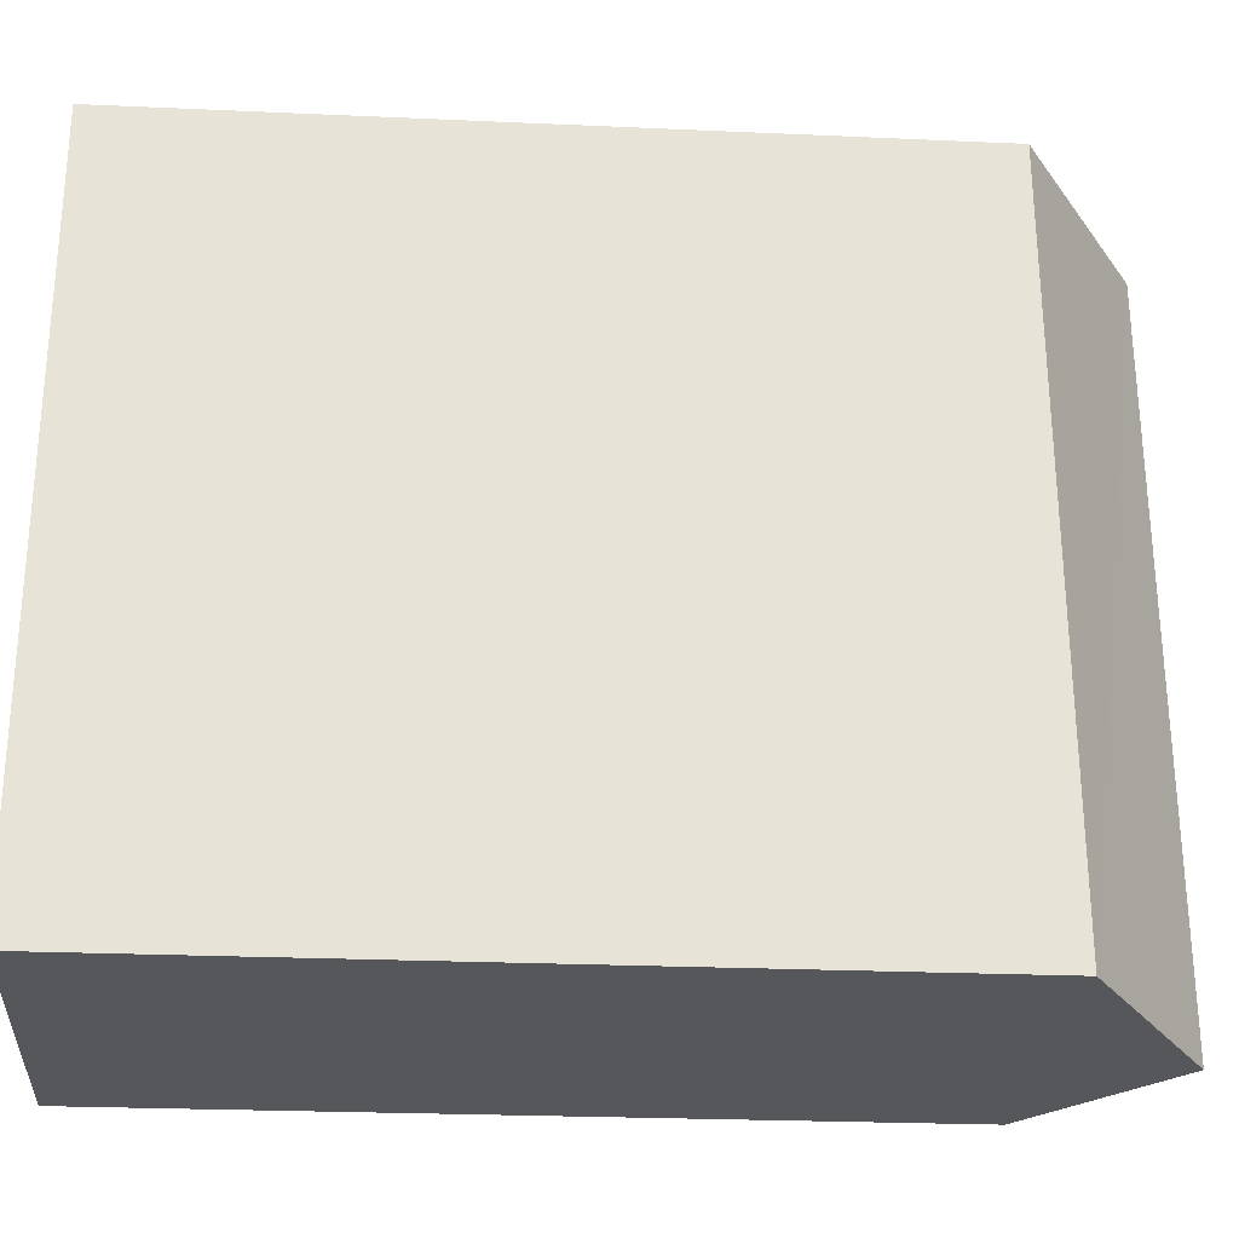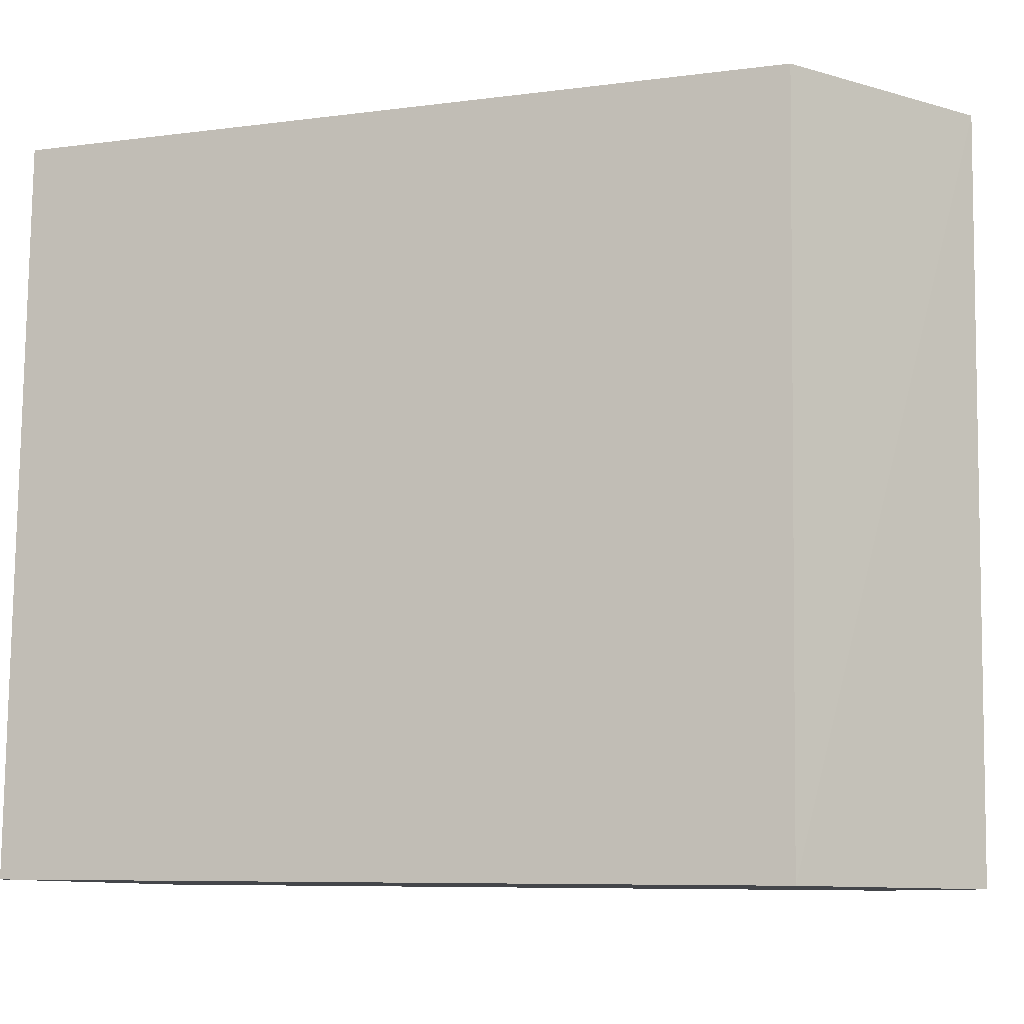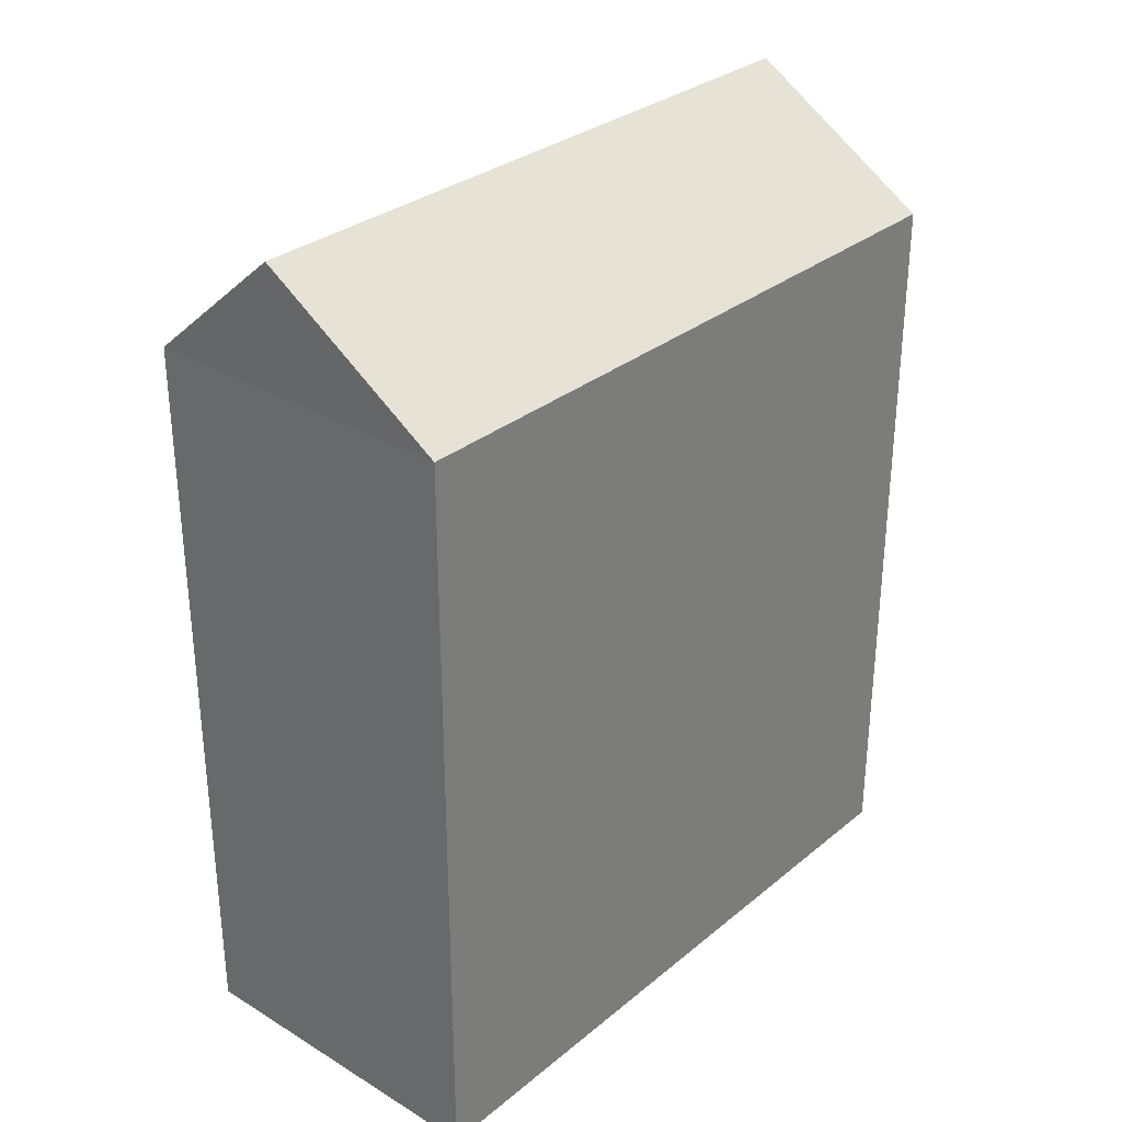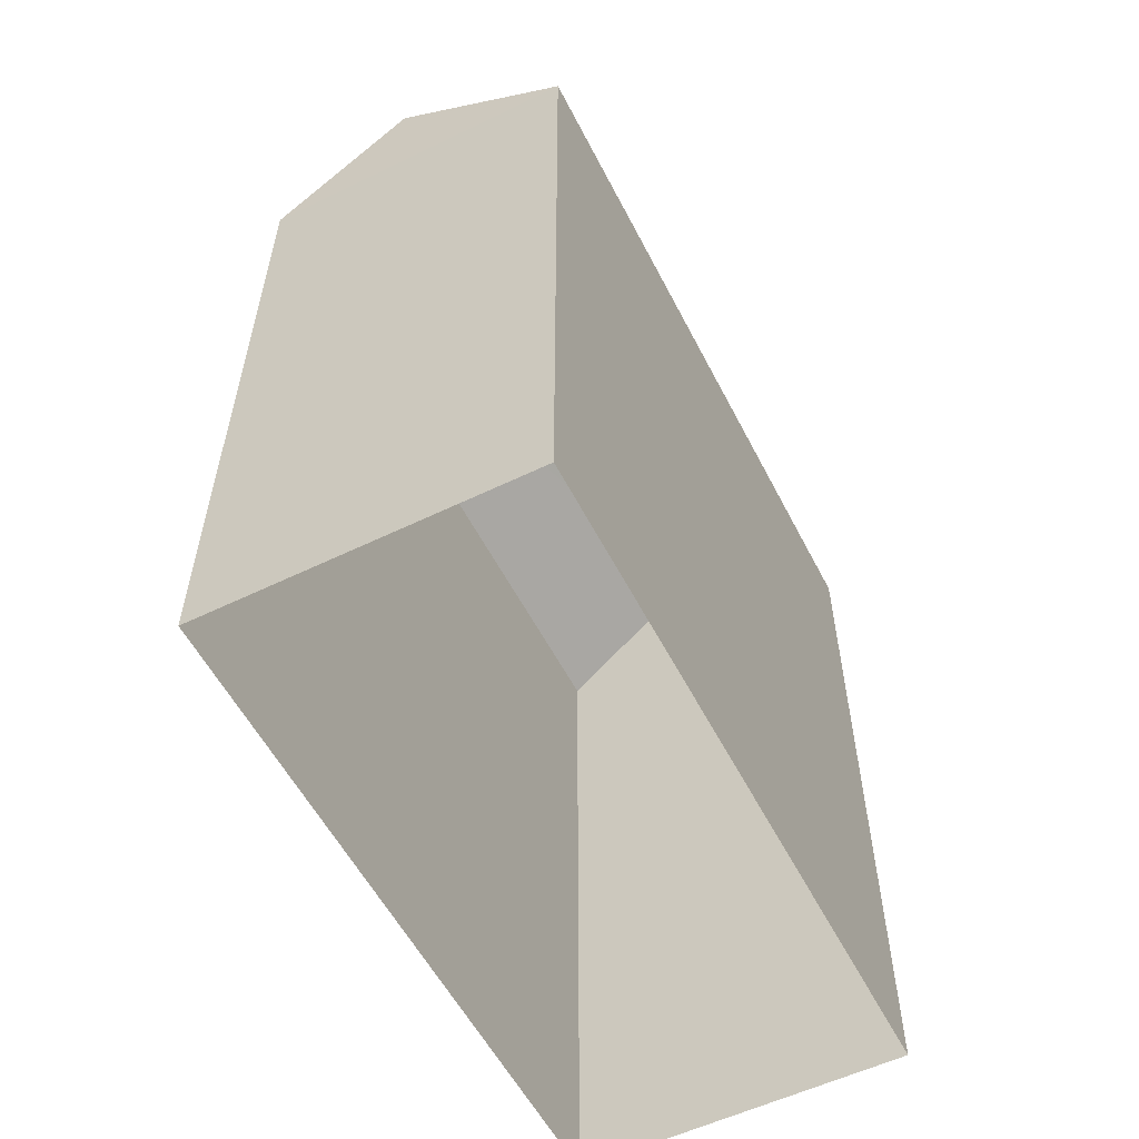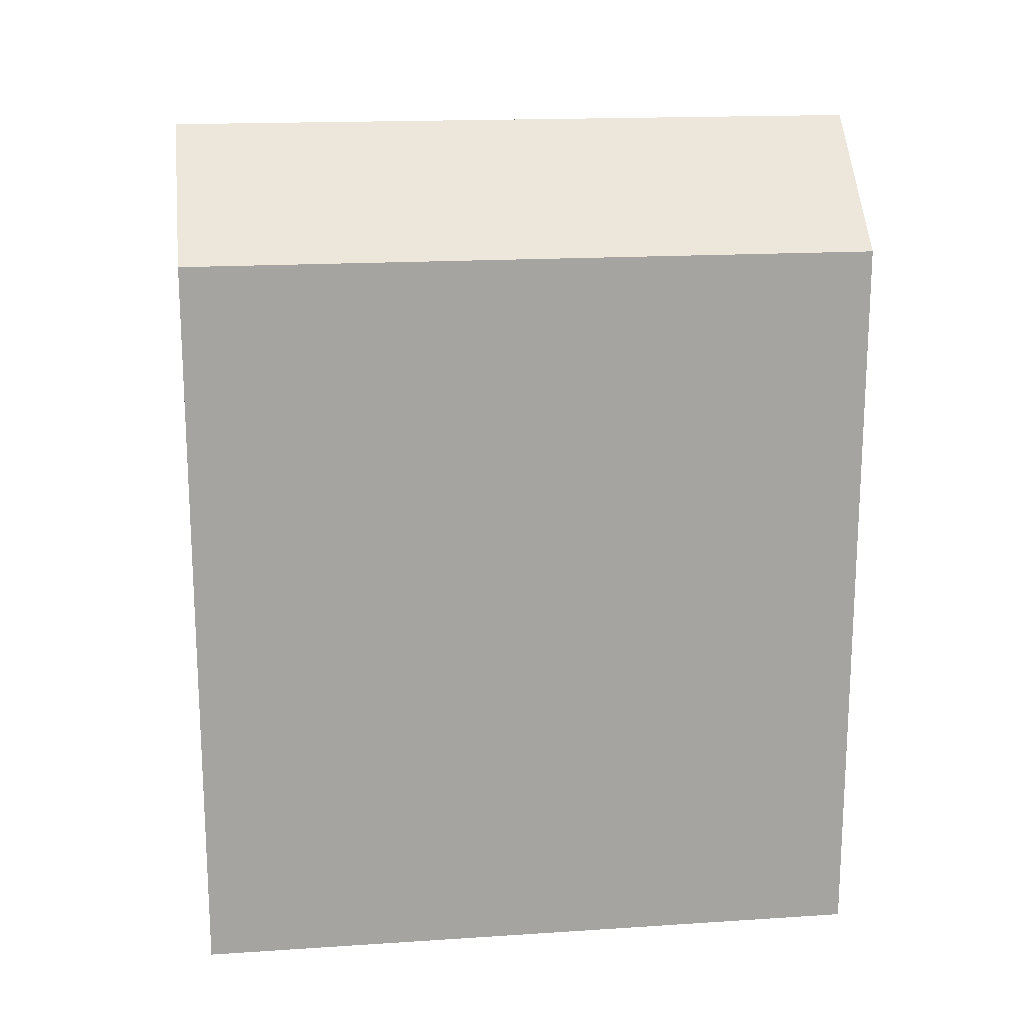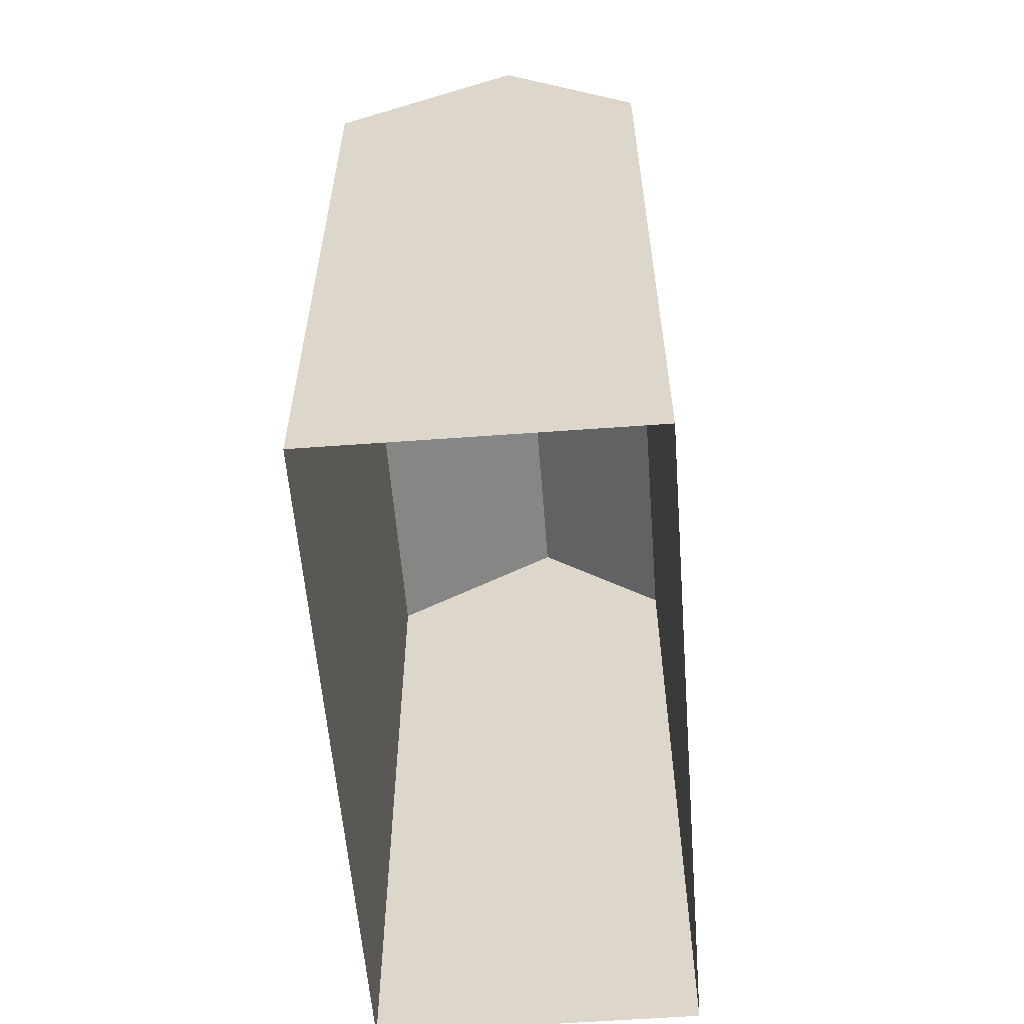
<metadata>
{"format":"obj","ext":"obj","renderer":"f3d","projection":"perspective","resolution":1024,"background":"white","views":[{"elev":-25.3,"azim":-94.1,"up":"+Y"},{"elev":-7.6,"azim":-69.2,"up":"+Y"},{"elev":30.7,"azim":-141.2,"up":"+Z"},{"elev":-56.4,"azim":-155.0,"up":"+Z"},{"elev":17.1,"azim":80.7,"up":"+Z"},{"elev":-58.0,"azim":2.5,"up":"+Z"}]}
</metadata>
<code>
v -3.724e+05 -1.045e+05 28.1
v -3.724e+05 -1.045e+05 28.1
v -3.724e+05 -1.045e+05 28.1
v -3.724e+05 -1.045e+05 28.1
v -3.724e+05 -1.045e+05 39.67
v -3.724e+05 -1.045e+05 38.06
v -3.724e+05 -1.045e+05 39.67
v -3.724e+05 -1.045e+05 38.06
v -3.724e+05 -1.045e+05 38.06
v -3.724e+05 -1.045e+05 38.06
f 1 2 3
f 4 1 3
f 5 6 7
f 5 8 6
f 7 9 5
f 7 10 9
f 1 4 9
f 9 8 5
f 9 4 8
f 6 4 3
f 6 8 4
f 6 3 10
f 6 10 7
f 3 2 10
f 10 2 1
f 9 10 1

</code>
